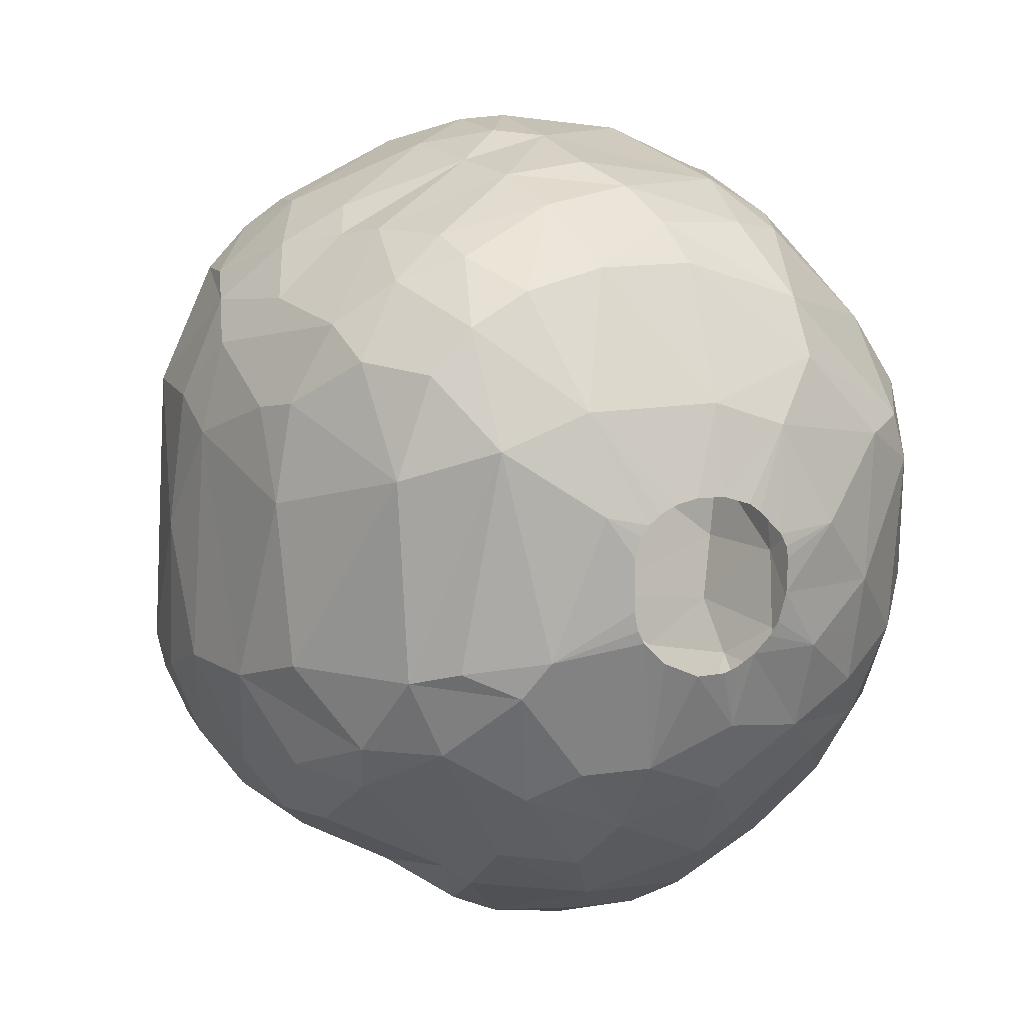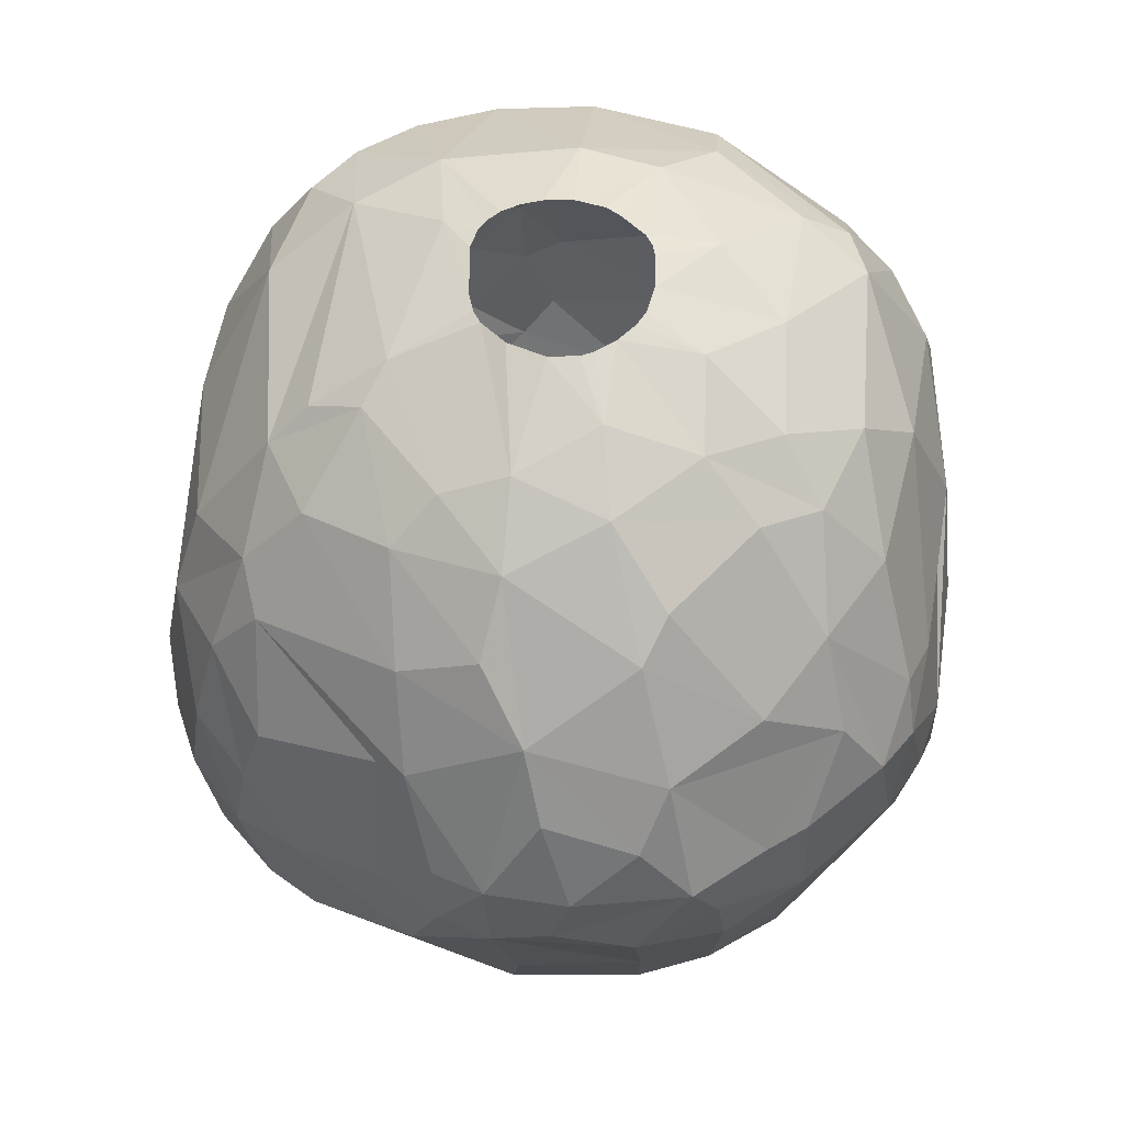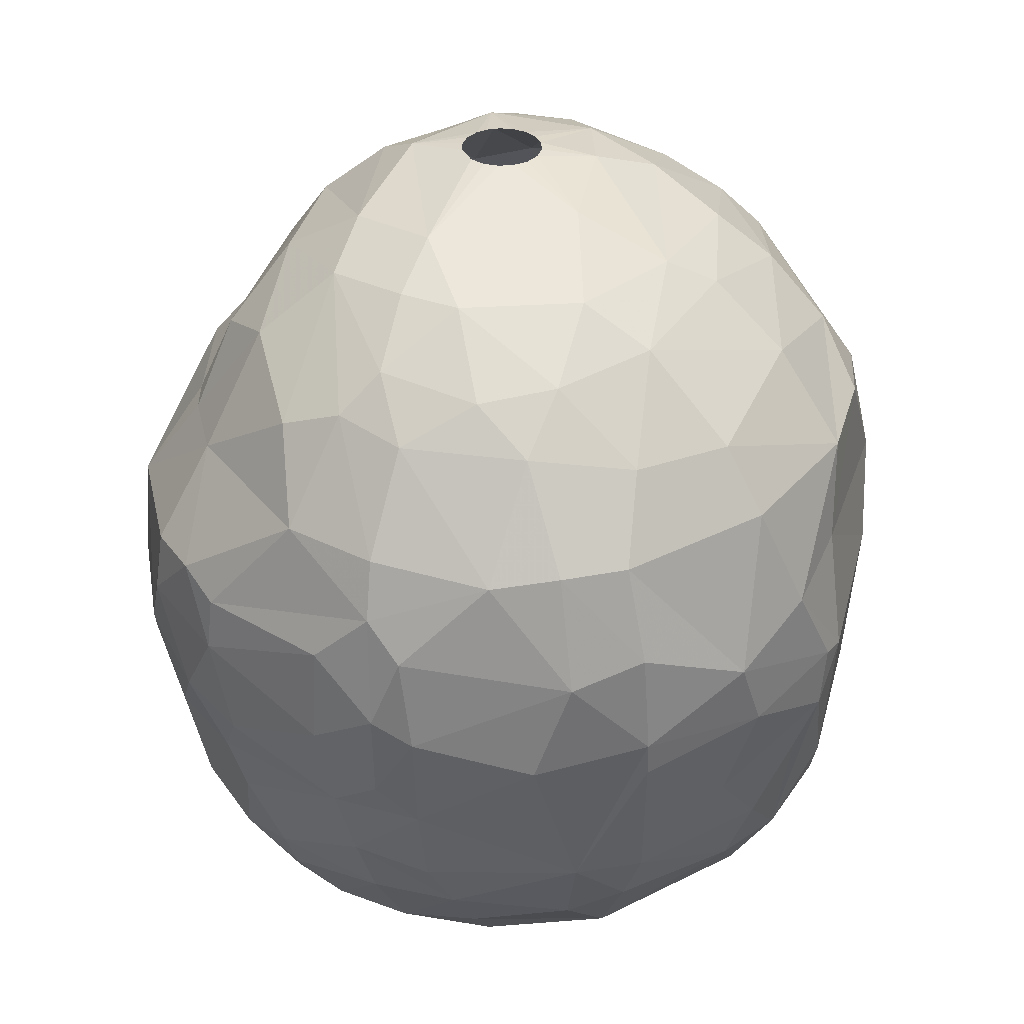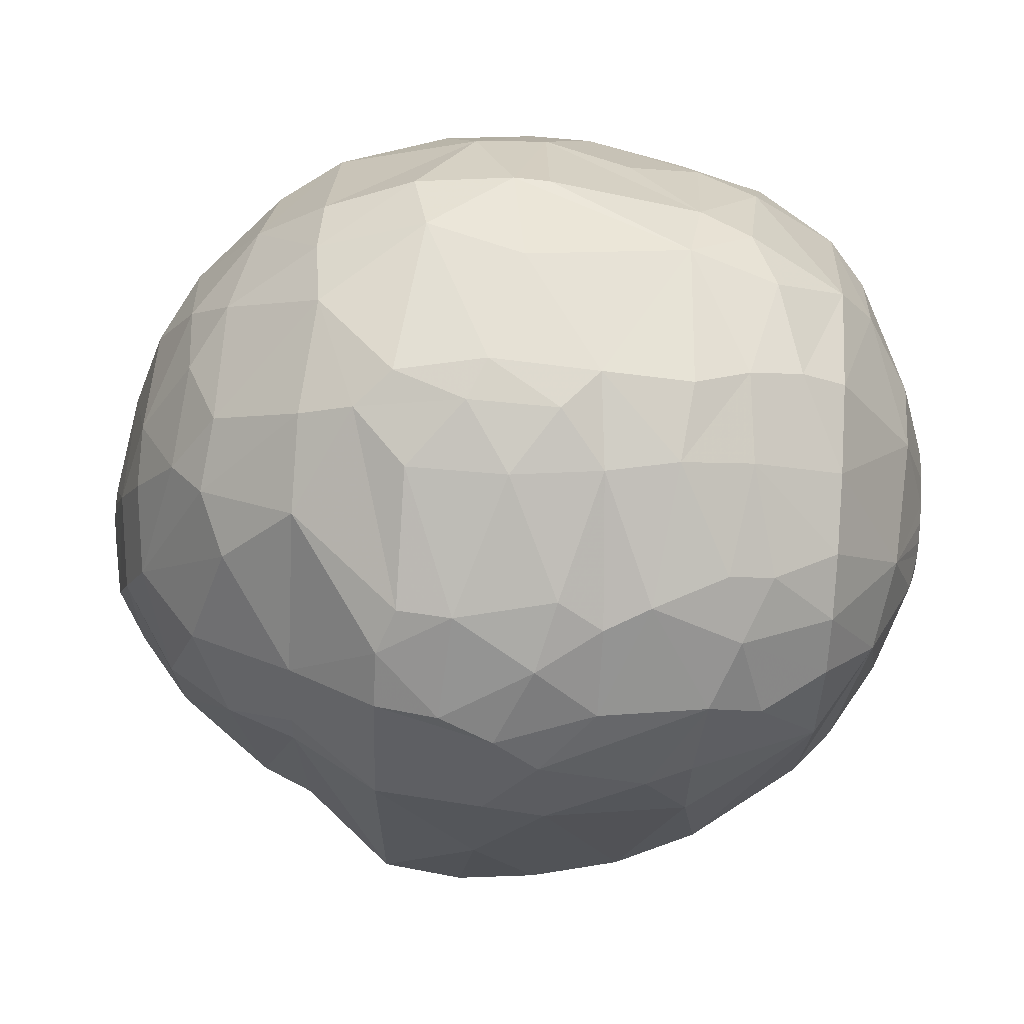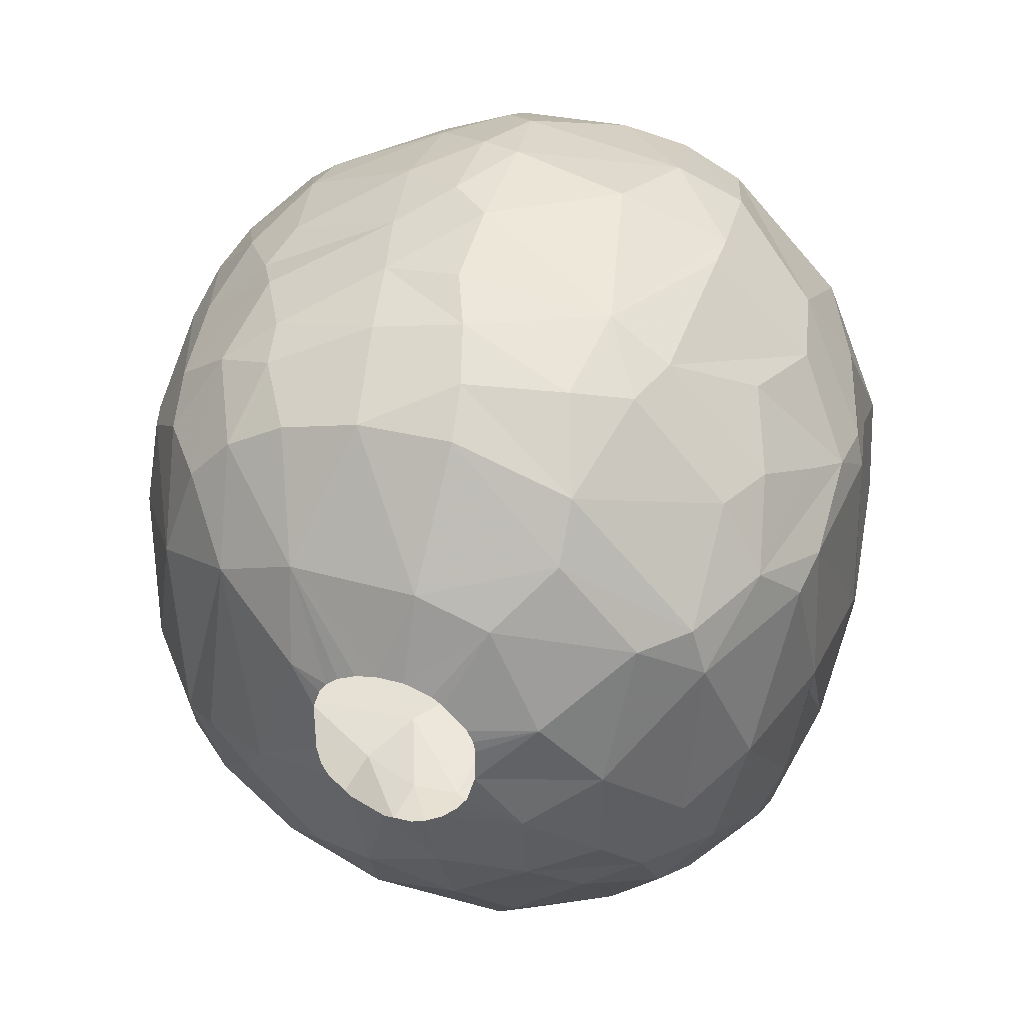
<metadata>
{"format":"obj","ext":"obj","renderer":"f3d","projection":"perspective","resolution":1024,"background":"white","views":[{"elev":12.9,"azim":156.6,"up":"+Y"},{"elev":-32.9,"azim":-177.5,"up":"+Y"},{"elev":35.6,"azim":-167.2,"up":"+Z"},{"elev":70.4,"azim":94.0,"up":"+Y"},{"elev":35.5,"azim":-162.4,"up":"+Y"}]}
</metadata>
<code>
v 182.8 196.3 321.6
v 182.9 202.3 321.3
v 183.1 194.2 324.3
v 183.2 196.7 316.5
v 183.2 203.3 321.6
v 183.3 202.1 316.2
v 183.3 203.5 319.5
v 183.5 194.7 318
v 183.5 196.8 328.2
v 183.6 191.3 321
v 183.6 201.5 325.2
v 183.6 201.4 314.7
v 183.6 191.3 323.1
v 183.7 200.3 328.2
v 183.9 194.1 327.9
v 184 204.1 318
v 184.1 191.4 317.4
v 184.1 204.5 324.6
v 184.2 189.7 321.6
v 184.5 196.1 312.6
v 184.7 188.8 318.3
v 184.7 191.7 327
v 184.7 202.9 313.2
v 184.8 189.9 324.9
v 184.8 189.7 316.5
v 185 195.2 330
v 185.1 206.6 321
v 185.2 205.2 315.6
v 185.3 188 321.6
v 185.6 207.2 323.4
v 185.6 205 328.2
v 185.6 191.7 312.9
v 185.7 187.5 318
v 185.7 200.8 310.5
v 185.9 199.7 331.2
v 186.1 205.3 313.5
v 186.1 206.9 318
v 186.2 194.8 310.5
v 186.2 202.3 310.5
v 186.6 189.6 328.2
v 186.9 204.4 330.3
v 187 195 332.1
v 187 187.4 315.6
v 187.5 189.1 312.9
v 187.5 192 310.5
v 187.7 202 309.3
v 187.9 191.1 331.2
v 188.1 185.5 318
v 188.1 185.5 321.6
v 188.3 199.2 333.3
v 188.3 209.9 321.9
v 188.3 209.8 320.7
v 188.4 197.3 308.4
v 188.5 208.7 315.6
v 188.5 209.7 325.2
v 188.6 193.6 309
v 188.7 187.5 328.5
v 188.8 186.2 325.2
v 188.8 195.3 333.6
v 189.2 208.4 313.8
v 189.3 208.9 328.2
v 189.3 184.8 318
v 189.3 191.1 332.4
v 189.4 186.8 313.8
v 189.4 191 309.9
v 189.5 206.8 330.6
v 189.7 203.5 333
v 189.9 199.8 334.2
v 190.2 206.6 310.5
v 190.3 204.8 309.3
v 190.3 199.6 307.5
v 190.5 188.2 330.9
v 190.6 210 315.9
v 190.6 184.1 322.2
v 190.6 210.9 324.6
v 190.8 183.6 319.5
v 190.9 195.5 307.5
v 191 192.5 308.4
v 191.1 185.6 327.3
v 191.1 208.8 312.9
v 191.3 209.9 328.2
v 191.3 194.4 334.8
v 191.4 191.3 333.6
v 191.6 183.2 318
v 191.8 211.4 321.3
v 192 203.1 334.2
v 192.1 202.9 307.8
v 192.1 188.5 310.5
v 192.2 185 314.4
v 192.2 205.9 332.7
v 192.3 198.7 306.9
v 192.3 197.6 306.9
v 192.3 199.1 306.9
v 192.5 199.5 306.9
v 192.6 196.6 306.9
v 192.7 186.4 329.7
v 192.8 208 331.2
v 192.9 196.2 306.9
v 192.9 187.3 311.4
v 193 199.4 335.4
v 193.1 195.9 335.7
v 193.2 183.7 316.2
v 193.3 184.5 325.2
v 193.3 200.3 306.9
v 193.4 183.2 321.3
v 193.4 195.6 306.9
v 193.4 185.4 328.2
v 193.4 210.5 327.9
v 193.7 190.5 308.7
v 193.7 200.6 306.9
v 193.7 193.3 335.4
v 193.8 193.1 307.5
v 194.1 195.2 306.9
v 194.1 207.9 310.5
v 194.3 209.1 312
v 194.4 187.8 331.8
v 194.5 195.1 306.9
v 194.5 203.8 307.8
v 194.6 200.9 306.9
v 194.6 206.9 332.4
v 194.8 191.7 334.8
v 194.8 196.4 336
v 194.8 210.1 313.8
v 194.9 196.9 336
v 195 195.9 336
v 195.1 197.4 336
v 195.3 183 318
v 195.3 195.5 336
v 195.5 195.1 306.9
v 195.5 197.7 336
v 195.6 201 306.9
v 195.6 210.8 315.6
v 195.7 195.3 336
v 195.7 211.9 322.2
v 195.7 211.5 318.6
v 195.8 189.4 333.3
v 195.9 204.3 334.2
v 195.9 183.1 320.1
v 196 184.2 315.3
v 196 197.9 336
v 196.2 211.6 325.2
v 196.2 195.2 336
v 196.2 200.8 306.9
v 196.4 185.7 313.2
v 196.5 191.8 308.1
v 196.5 197.9 336
v 196.6 195.2 336
v 196.7 195.7 306.9
v 196.7 191.6 334.8
v 196.8 189.3 309.6
v 196.9 200.6 306.9
v 196.9 208.2 331.2
v 197 195.4 336
v 197 197.6 336
v 197.1 211.6 319.8
v 197.1 211.8 322.8
v 197.2 187.3 331.2
v 197.2 184.5 325.2
v 197.3 200.2 306.9
v 197.3 207.9 310.5
v 197.3 211.1 326.4
v 197.3 193.5 335.7
v 197.3 195.7 336
v 197.3 210.3 328.2
v 197.4 196.4 306.9
v 197.5 197 336
v 197.5 185.2 327.6
v 197.5 199.9 306.9
v 197.5 196.1 336
v 197.5 201.6 335.1
v 197.6 187.5 311.4
v 197.6 196.6 336
v 197.6 196.8 306.9
v 197.7 197.5 306.9
v 197.8 199.2 306.9
v 197.8 209.7 313.5
v 197.8 183.4 321
v 197.9 183.5 318
v 197.9 203.8 334.2
v 198 206.2 332.7
v 198.2 189.5 333
v 198.2 210.4 315.9
v 198.6 200.5 307.2
v 198.7 191.6 308.7
v 198.8 210.8 318.3
v 198.8 203.7 308.1
v 199.1 207.2 331.5
v 199.2 211 324.6
v 199.2 192.1 334.2
v 199.3 211.1 321.3
v 199.4 187.5 330.6
v 199.4 196.4 335.7
v 199.4 183.9 320.4
v 199.4 184.2 318
v 199.9 207.3 310.5
v 200 185.9 315
v 200.1 190.6 333
v 200.1 187.9 312.3
v 200.2 190.6 309.9
v 200.2 195.8 307.8
v 200.3 200.2 334.8
v 200.3 209.2 328.2
v 200.5 184.7 323.4
v 200.5 202.5 333.9
v 200.8 195.2 334.8
v 200.9 186.6 315.3
v 200.9 194.6 308.4
v 201.1 208.2 312.6
v 201.2 206.8 330.6
v 201.2 185.2 320.1
v 201.4 208.8 314.1
v 201.5 202.6 308.7
v 201.6 188.5 330
v 201.7 192.2 333
v 201.8 206.3 310.5
v 202.6 208.8 316.5
v 202.7 195.3 309.3
v 202.8 209.3 319.5
v 202.8 192.3 310.5
v 202.9 203.4 331.8
v 203 195.2 333
v 203 199.4 333
v 203.2 204.8 310.5
v 203.2 207.4 313.5
v 203.3 209 324.6
v 203.4 208.5 318
v 203.5 209.1 322.8
v 203.5 191 330.6
v 203.9 186.9 325.2
v 204 189.6 328.2
v 204 194.9 310.5
v 204.1 186.7 321
v 204.3 201.5 310.5
v 204.4 205.2 328.2
v 204.5 208 325.2
v 204.5 190.6 313.5
v 204.7 190.6 328.2
v 204.7 205 312.6
v 204.7 188.4 316.8
v 204.8 208 320.1
v 204.8 201 330.6
v 204.9 192.2 312.6
v 204.9 193.4 330
v 205 206 314.4
v 205.4 188.1 325.2
v 205.5 188.2 318.9
v 205.5 202.9 328.2
v 205.6 206.4 318
v 205.8 201.7 328.2
v 205.8 193.9 328.2
v 205.8 206.6 325.2
v 206.1 188.3 321.9
v 206.1 206.7 323.1
v 206.2 190.9 315.6
v 206.4 203.5 314.7
v 206.6 206 321.3
v 206.7 194.8 314.1
v 206.9 203.1 316.2
v 206.9 200.2 314.7
v 207.1 190.3 318.6
v 207.1 204.8 319.8
v 207.1 190.1 325.2
v 207.7 190.4 321.9
v 207.7 193.9 316.8
v 207.7 202.7 325.2
v 207.9 192 325.2
v 207.9 201.8 319.5
v 208 202.7 321.6
v 208.2 193.3 325.2
v 208.4 193.9 319.8
v 208.5 192.8 322.5
v 208.5 198.1 321.9
g foo
f 3 13 22
f 108 141 75
f 161 156 141
f 161 188 156
f 82 63 83
f 82 68 59
f 125 111 128
f 125 101 111
f 122 101 125
f 124 101 122
f 124 100 101
f 126 100 124
f 130 100 126
f 140 100 130
f 140 170 100
f 146 170 140
f 154 170 146
f 154 192 170
f 166 192 154
f 172 192 166
f 169 192 172
f 163 192 169
f 163 162 192
f 153 162 163
f 147 162 153
f 142 162 147
f 133 162 142
f 133 111 162
f 128 111 133
f 260 264 270
f 32 38 45
f 208 215 195
f 238 233 223
f 20 34 38
f 115 114 69
f 115 160 114
f 257 231 233
f 242 231 257
f 242 219 231
f 198 199 219
f 198 171 199
f 144 150 171
f 144 99 150
f 64 88 99
f 64 65 88
f 44 65 64
f 44 45 65
f 20 38 32
f 80 115 69
f 23 39 34
f 23 36 39
f 36 69 39
f 176 195 160
f 208 195 176
f 224 215 208
f 224 223 215
f 236 219 242
f 236 198 219
f 238 223 224
f 60 69 36
f 123 160 115
f 257 233 259
f 89 99 144
f 89 64 99
f 80 69 60
f 176 160 123
f 255 233 238
f 255 259 233
f 144 171 198
f 32 45 44
f 12 34 20
f 12 23 34
f 211 208 176
f 211 224 208
f 244 238 224
f 196 198 236
f 102 89 144
f 25 32 44
f 123 115 80
f 244 255 238
f 254 236 242
f 28 36 23
f 196 144 198
f 139 102 144
f 43 44 64
f 17 32 25
f 17 20 32
f 54 36 28
f 54 60 36
f 73 60 54
f 73 80 60
f 264 257 259
f 43 64 89
f 4 20 17
f 73 123 80
f 182 123 132
f 182 176 123
f 182 211 176
f 216 224 211
f 216 244 224
f 258 259 255
f 264 242 257
f 4 12 20
f 132 123 73
f 254 242 264
f 206 196 236
f 33 44 43
f 25 44 33
f 6 23 12
f 16 28 23
f 216 211 182
f 248 244 216
f 239 206 236
f 178 144 196
f 178 139 144
f 258 255 244
f 84 89 102
f 6 12 4
f 267 259 258
f 267 264 259
f 239 236 254
f 194 196 206
f 194 178 196
f 62 89 84
f 62 43 89
f 37 28 16
f 37 54 28
f 185 216 182
f 261 244 248
f 261 258 244
f 246 239 254
f 7 23 6
f 7 16 23
f 135 132 73
f 8 4 17
f 226 248 216
f 260 246 254
f 127 139 178
f 127 102 139
f 135 182 132
f 185 182 135
f 226 216 185
f 260 254 264
f 48 43 62
f 33 43 48
f 210 206 239
f 84 102 127
f 21 25 33
f 21 17 25
f 7 37 16
f 27 54 37
f 218 226 185
f 193 178 194
f 138 84 127
f 62 84 76
f 52 54 27
f 248 226 240
f 194 206 210
f 10 4 8
f 27 37 7
f 52 73 54
f 85 135 73
f 155 185 135
f 218 185 190
f 256 248 240
f 261 248 256
f 267 258 261
f 270 264 267
f 252 246 260
f 232 239 246
f 210 239 232
f 138 127 178
f 29 33 48
f 29 21 33
f 10 17 21
f 8 17 10
f 134 155 135
f 190 185 155
f 193 194 210
f 49 29 48
f 1 4 10
f 1 6 4
f 2 6 1
f 2 7 6
f 51 73 52
f 85 73 51
f 105 84 138
f 19 21 29
f 19 10 21
f 177 178 193
f 177 138 178
f 76 84 105
f 134 135 85
f 240 226 218
f 268 267 261
f 263 260 270
f 252 260 263
f 49 48 62
f 5 7 2
f 272 270 267
f 49 62 76
f 232 246 252
f 5 27 7
f 156 155 134
f 272 267 268
f 271 270 272
f 74 76 105
f 49 76 74
f 51 52 27
f 156 190 155
f 227 218 190
f 227 240 218
f 253 240 227
f 253 256 240
f 256 268 261
f 263 270 271
f 24 19 29
f 30 51 27
f 13 10 19
f 30 27 5
f 203 210 232
f 193 210 203
f 203 177 193
f 13 19 24
f 203 232 229
f 105 138 177
f 3 10 13
f 3 1 10
f 75 134 85
f 227 190 188
f 75 85 51
f 253 227 235
f 229 232 252
f 103 105 177
f 225 227 188
f 235 227 225
f 103 74 105
f 24 29 49
f 11 2 1
f 55 51 30
f 55 75 51
f 141 134 75
f 158 177 203
f 58 24 49
f 18 5 2
f 18 30 5
f 141 156 134
f 188 190 156
f 256 253 251
f 265 268 256
f 272 268 265
f 266 263 271
f 262 263 266
f 262 252 263
f 245 252 262
f 245 229 252
f 103 177 158
f 79 74 103
f 18 2 11
f 265 256 251
f 269 272 265
f 271 272 269
f 266 271 269
f 251 253 235
f 58 74 79
f 58 49 74
f 11 1 3
f 22 13 24
f 225 188 161
f 31 30 18
f 161 141 108
f 249 269 265
f 237 262 266
f 230 262 237
f 230 245 262
f 167 203 229
f 167 158 203
f 57 58 79
f 40 24 58
f 234 251 235
f 265 251 234
f 57 40 58
f 9 11 3
f 61 55 30
f 81 75 55
f 108 75 81
f 249 265 247
f 15 3 22
f 14 11 9
f 14 18 11
f 31 18 14
f 31 61 30
f 202 225 161
f 250 269 249
f 213 245 230
f 213 229 245
f 191 167 229
f 40 22 24
f 9 3 15
f 202 235 225
f 234 235 202
f 247 265 234
f 107 103 158
f 107 79 103
f 250 266 269
f 191 229 213
f 61 81 55
f 164 161 108
f 202 161 164
f 250 237 266
f 107 158 167
f 22 40 47
f 26 9 15
f 157 167 191
f 96 79 107
f 57 79 96
f 81 61 66
f 209 234 202
f 241 249 247
f 243 250 249
f 243 237 250
f 228 237 243
f 230 237 228
f 157 107 167
f 96 107 157
f 72 57 96
f 47 40 57
f 14 9 26
f 41 31 14
f 66 61 31
f 152 164 108
f 187 202 164
f 209 202 187
f 15 22 47
f 41 66 31
f 187 164 152
f 228 213 230
f 97 152 108
f 220 234 209
f 220 247 234
f 96 157 116
f 26 15 47
f 97 81 66
f 108 81 97
f 241 247 220
f 47 57 72
f 241 243 249
f 35 14 26
f 41 14 35
f 180 187 152
f 116 72 96
f 181 157 191
f 120 152 97
f 221 243 241
f 221 228 243
f 197 228 214
f 197 213 228
f 197 191 213
f 181 191 197
f 42 26 47
f 67 41 35
f 66 41 67
f 222 221 241
f 63 47 72
f 35 26 42
f 67 35 50
f 90 97 66
f 120 97 90
f 180 152 120
f 116 157 136
f 83 63 72
f 63 42 47
f 50 35 42
f 204 209 187
f 220 209 204
f 83 72 116
f 90 66 67
f 180 120 137
f 204 187 180
f 222 220 204
f 222 241 220
f 214 228 221
f 136 157 181
f 83 116 121
f 59 42 63
f 121 116 136
f 50 42 59
f 68 67 50
f 205 214 221
f 179 180 137
f 179 204 180
f 201 221 222
f 189 214 205
f 149 181 197
f 82 59 63
f 68 50 59
f 86 67 68
f 86 90 67
f 137 90 86
f 137 120 90
f 201 222 204
f 205 221 201
f 189 197 214
f 149 197 189
f 121 136 181
f 149 121 181
f 170 179 137
f 201 179 170
f 201 204 179
f 162 149 189
f 101 68 82
f 100 86 68
f 100 137 86
f 192 205 201
f 111 83 121
f 111 82 83
f 111 101 82
f 100 170 137
f 192 189 205
f 162 189 192
f 162 121 149
f 111 121 162
f 100 68 101
f 192 201 170
f 77 95 98
f 77 92 95
f 71 91 92
f 71 93 91
f 94 93 71
f 87 104 94
f 87 110 104
f 119 110 87
f 186 143 131
f 186 151 143
f 186 159 151
f 183 159 186
f 183 168 159
f 183 175 168
f 183 174 175
f 200 174 183
f 200 173 174
f 200 165 173
f 145 165 200
f 145 148 165
f 145 129 148
f 112 129 145
f 112 117 129
f 112 113 117
f 112 106 113
f 77 98 106
f 53 92 77
f 71 92 53
f 71 87 94
f 118 119 87
f 118 131 119
f 118 186 131
f 78 77 106
f 212 183 186
f 200 183 212
f 184 145 200
f 109 112 145
f 78 106 112
f 217 200 212
f 207 184 200
f 78 112 109
f 46 71 53
f 46 87 71
f 70 87 46
f 207 200 217
f 56 77 78
f 56 53 77
f 70 118 87
f 114 118 70
f 215 212 186
f 150 145 184
f 150 109 145
f 160 186 118
f 231 217 212
f 65 109 88
f 65 78 109
f 38 53 56
f 34 53 38
f 34 46 53
f 160 118 114
f 195 186 160
f 195 215 186
f 199 184 207
f 45 56 78
f 38 56 45
f 223 212 215
f 233 231 212
f 150 184 199
f 45 78 65
f 39 46 34
f 69 114 70
f 231 207 217
f 219 199 207
f 171 150 199
f 99 109 150
f 99 88 109
f 39 70 46
f 69 70 39
f 219 207 231
f 233 212 223
g

</code>
